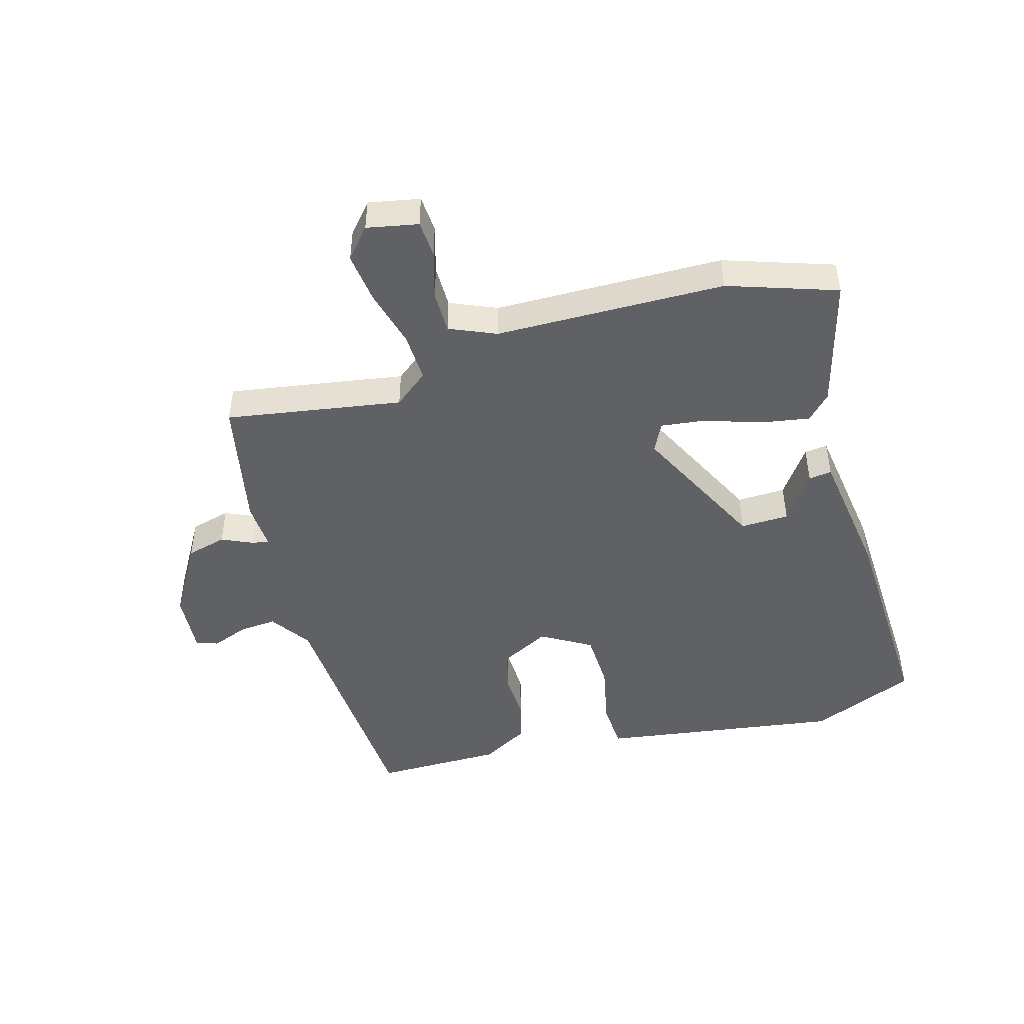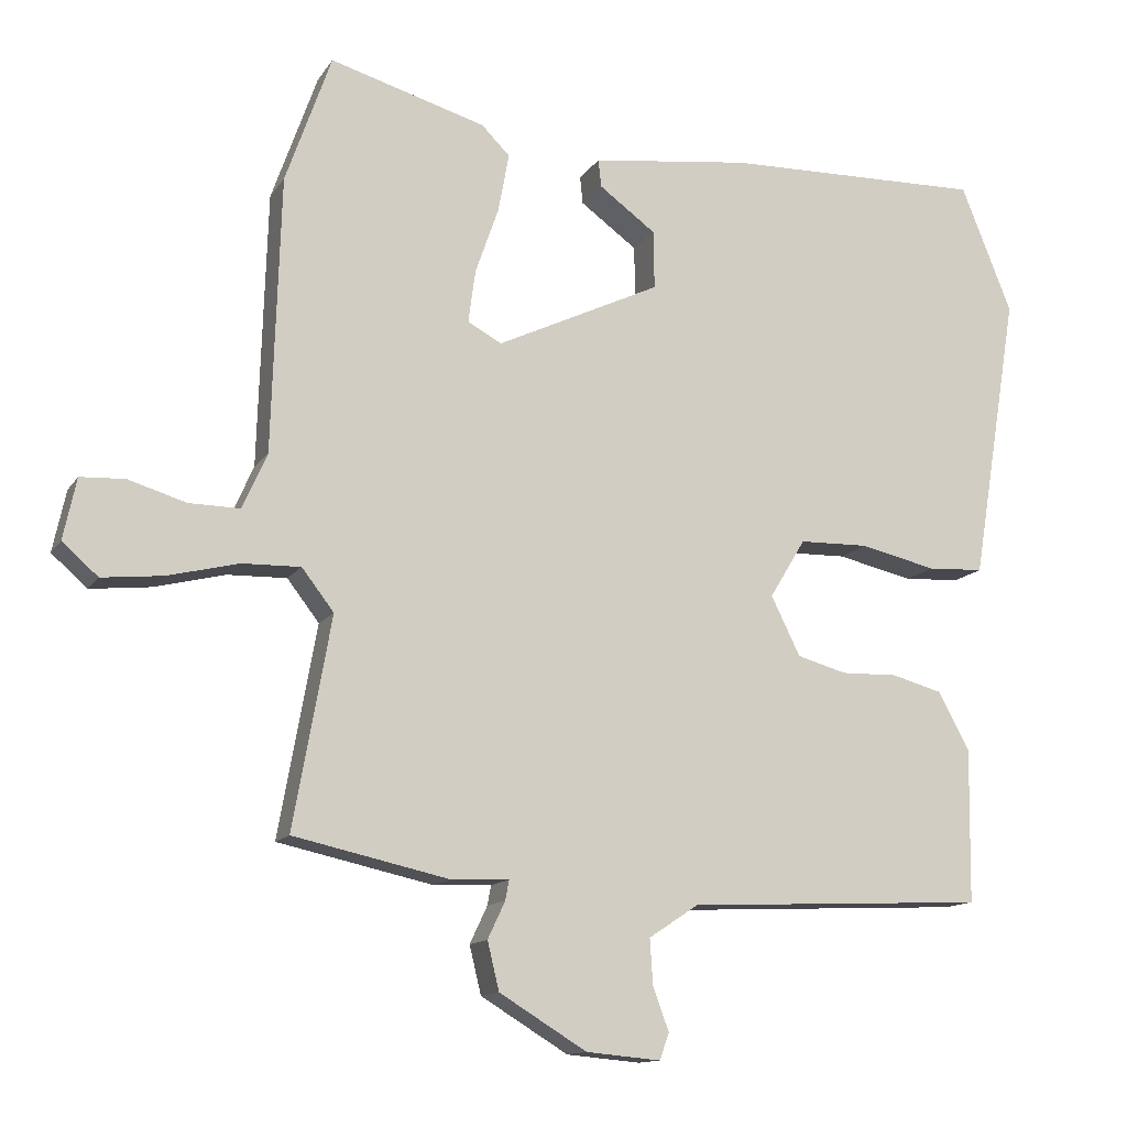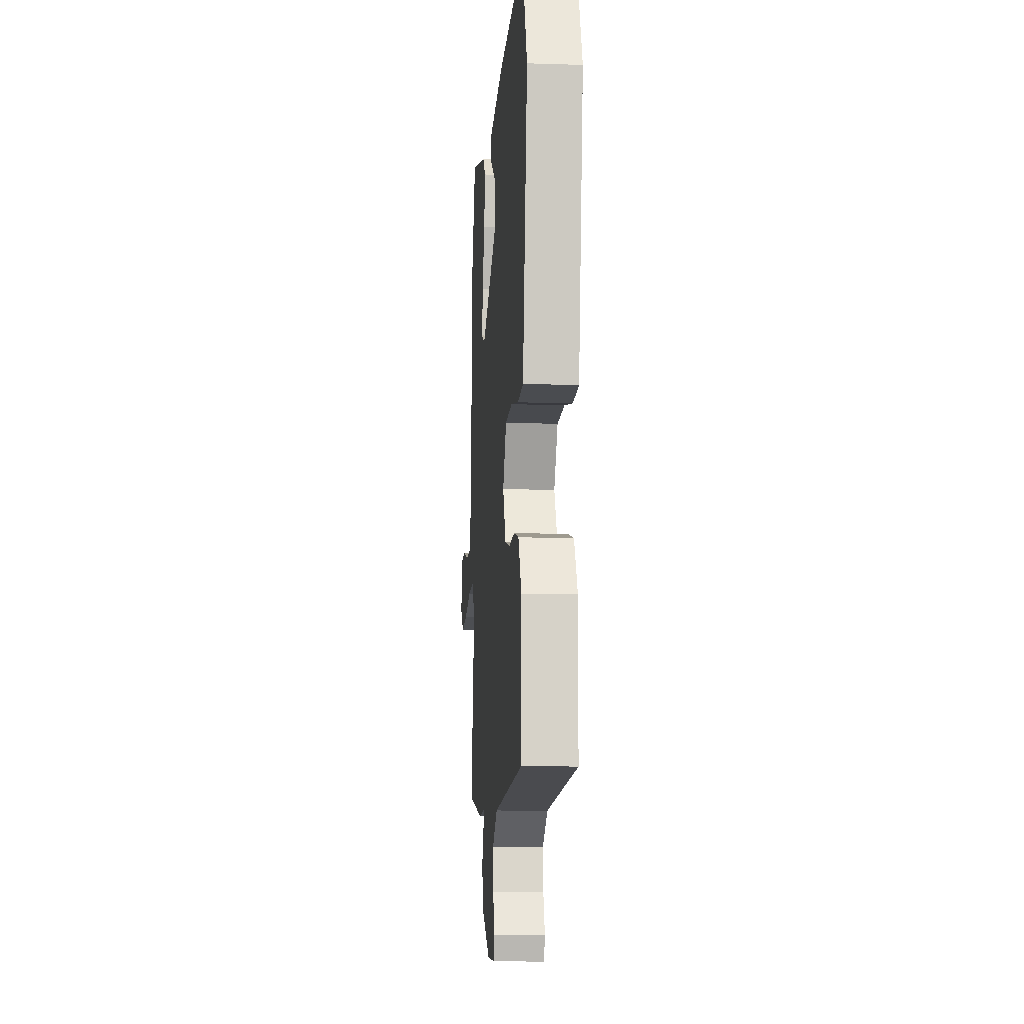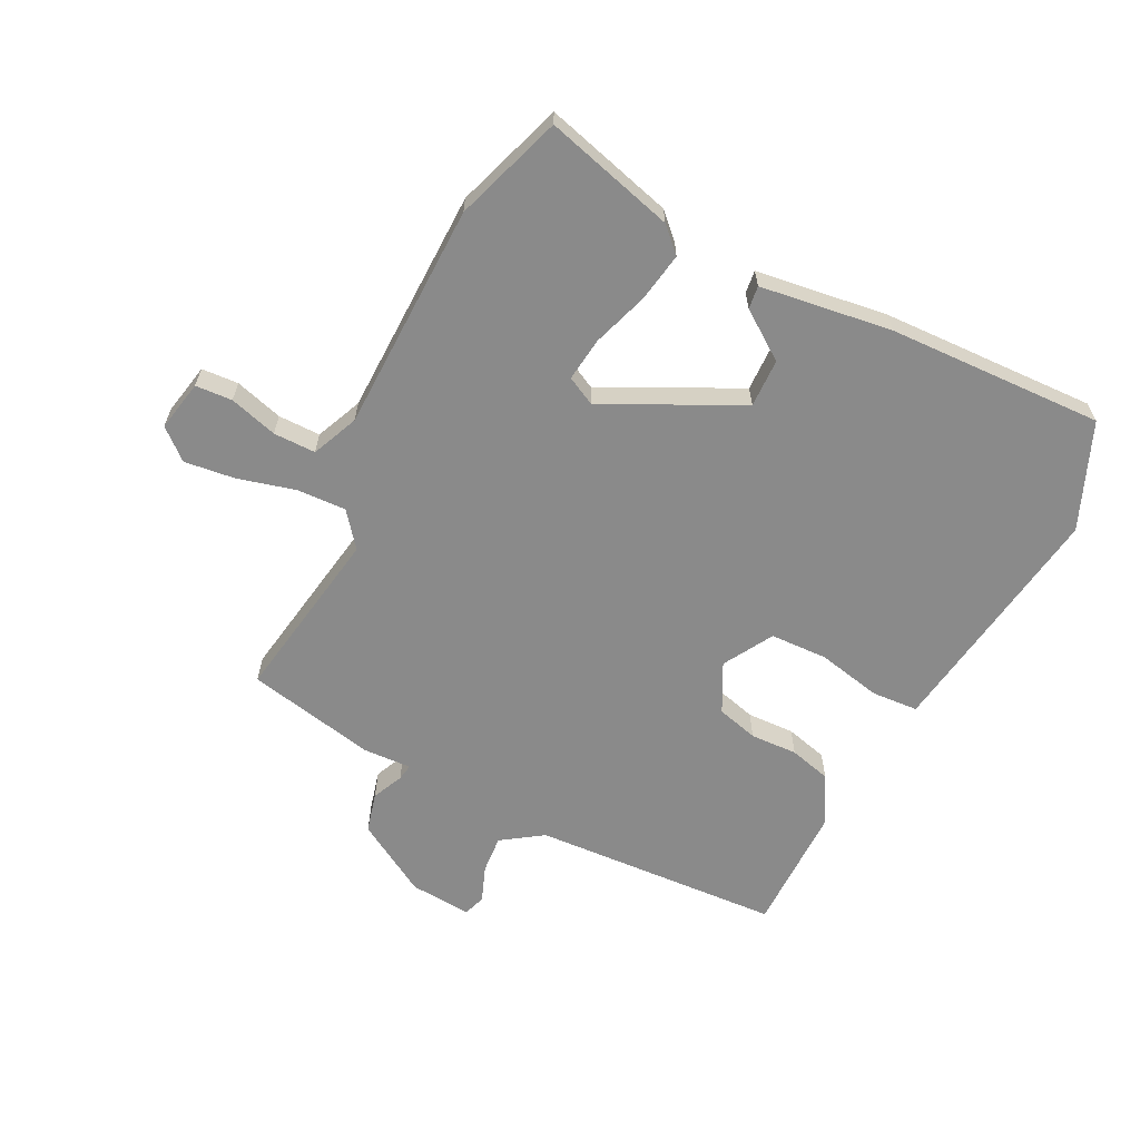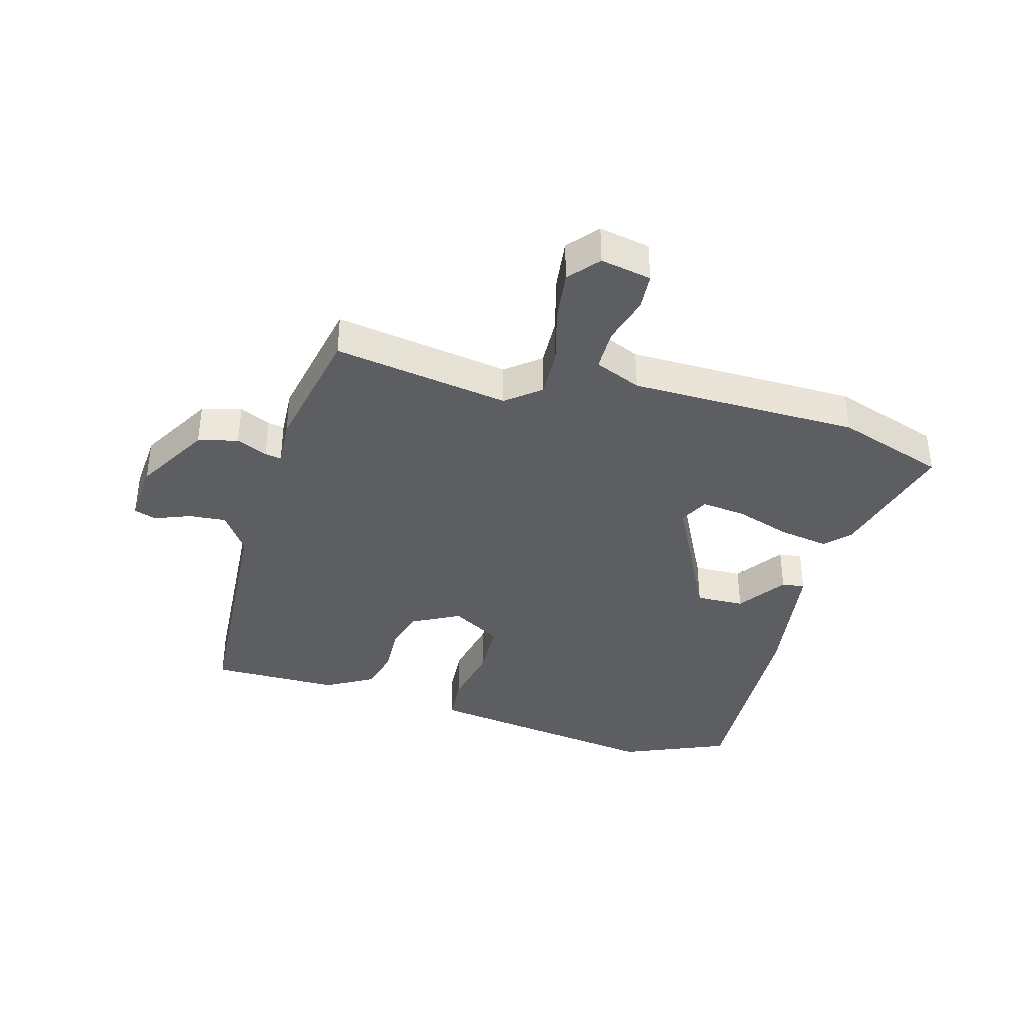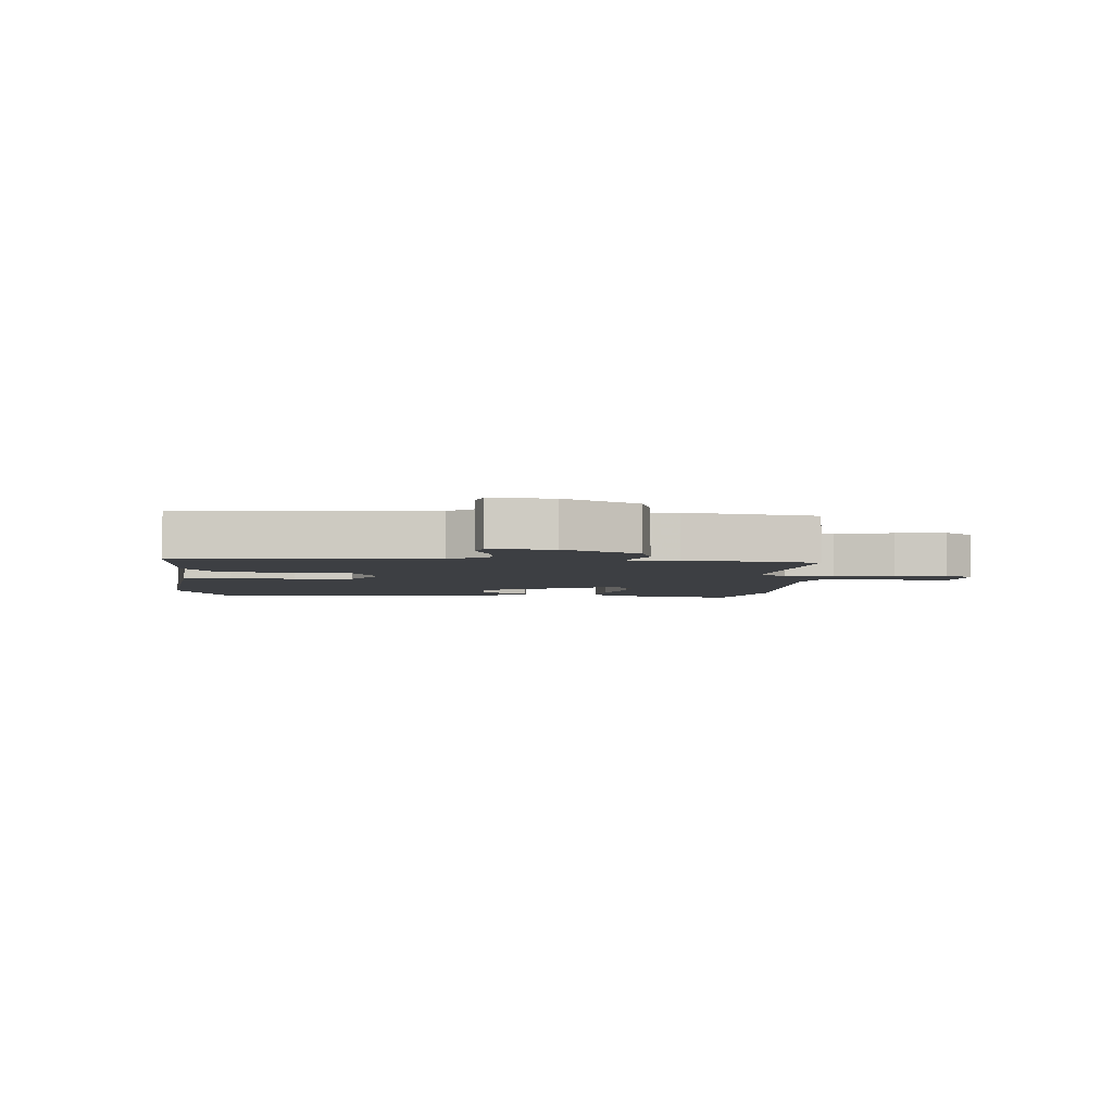
<metadata>
{"format":"obj","ext":"obj","renderer":"f3d","projection":"perspective","resolution":1024,"background":"white","views":[{"elev":-47.0,"azim":-73.2,"up":"+Y"},{"elev":-13.0,"azim":-21.0,"up":"+Z"},{"elev":-11.7,"azim":85.5,"up":"+Z"},{"elev":-63.4,"azim":-25.9,"up":"+Y"},{"elev":-38.0,"azim":-104.5,"up":"+Y"},{"elev":-3.9,"azim":178.1,"up":"+Y"}]}
</metadata>
<code>
v -0.534 0.07 0.404
v -0.471 0.07 0.582
v -0.257 0.07 0.52
v -0.218 0.07 0.481
v -0.233 0.07 0.4
v -0.265 0.07 0.309
v -0.275 0.07 0.236
v -0.228 0.07 0.211
v -0.003 0.07 0.318
v -0.004 0.07 0.398
v -0.082 0.07 0.455
v -0.086 0.07 0.493
v 0.132 0.07 0.52
v 0.489 0.07 0.528
v 0.559 0.07 0.353
v 0.508 0.07 0.042
v 0.494 0.07 -0.043
v 0.417 0.07 -0.047
v 0.312 0.07 -0.023
v 0.217 0.07 -0.025
v 0.168 0.07 -0.106
v 0.208 0.07 -0.187
v 0.276 0.07 -0.206
v 0.354 0.07 -0.204
v 0.423 0.07 -0.223
v 0.466 0.07 -0.302
v 0.463 0.07 -0.514
v 0.051 0.07 -0.533
v -0.017 0.07 -0.578
v -0.013 0.07 -0.64
v 0.009 0.07 -0.7
v -0.004 0.07 -0.736
v -0.106 0.07 -0.727
v -0.226 0.07 -0.654
v -0.242 0.07 -0.588
v -0.218 0.07 -0.537
v -0.213 0.07 -0.51
v -0.292 0.07 -0.513
v -0.506 0.07 -0.466
v -0.454 0.07 -0.177
v -0.498 0.07 -0.12
v -0.579 0.07 -0.122
v -0.675 0.07 -0.146
v -0.759 0.07 -0.155
v -0.808 0.07 -0.112
v -0.79 0.07 -0.028
v -0.729 0.07 -0.025
v -0.65 0.07 -0.049
v -0.58 0.07 -0.05
v -0.546 0.07 0.026
v -0.534 0 0.404
v -0.471 0 0.582
v -0.257 0 0.52
v -0.218 0 0.481
v -0.233 0 0.4
v -0.265 0 0.309
v -0.275 0 0.236
v -0.228 0 0.211
v -0.003 0 0.318
v -0.004 0 0.398
v -0.082 0 0.455
v -0.086 0 0.493
v 0.132 0 0.52
v 0.489 0 0.528
v 0.559 0 0.353
v 0.508 0 0.042
v 0.494 0 -0.043
v 0.417 0 -0.047
v 0.312 0 -0.023
v 0.217 0 -0.025
v 0.168 0 -0.106
v 0.208 0 -0.187
v 0.276 0 -0.206
v 0.354 0 -0.204
v 0.423 0 -0.223
v 0.466 0 -0.302
v 0.463 0 -0.514
v 0.051 0 -0.533
v -0.017 0 -0.578
v -0.013 0 -0.64
v 0.009 0 -0.7
v -0.004 0 -0.736
v -0.106 0 -0.727
v -0.226 0 -0.654
v -0.242 0 -0.588
v -0.218 0 -0.537
v -0.213 0 -0.51
v -0.292 0 -0.513
v -0.506 0 -0.466
v -0.454 0 -0.177
v -0.498 0 -0.12
v -0.579 0 -0.122
v -0.675 0 -0.146
v -0.759 0 -0.155
v -0.808 0 -0.112
v -0.79 0 -0.028
v -0.729 0 -0.025
v -0.65 0 -0.049
v -0.58 0 -0.05
v -0.546 0 0.026
f 45 46 47 48
f 45 48 49
f 42 43 44 45
f 41 42 45 49
f 37 38 39 40
f 33 34 35 36
f 33 36 37
f 30 31 32 33
f 29 30 33 37
f 28 29 37 40
f 23 24 25 26
f 22 23 26 27
f 16 17 18 19
f 16 19 20
f 15 16 20
f 14 15 20
f 13 14 20 21
f 10 11 12 13
f 9 10 13 21
f 3 4 5 6
f 3 6 7
f 50 1 2 3
f 41 49 50 3
f 22 27 28 40
f 21 22 40 41
f 8 9 21 41
f 7 8 41
f 3 7 41
f 98 97 96 95
f 99 98 95
f 95 94 93 92
f 99 95 92 91
f 90 89 88 87
f 86 85 84 83
f 87 86 83
f 83 82 81 80
f 87 83 80 79
f 90 87 79 78
f 76 75 74 73
f 77 76 73 72
f 69 68 67 66
f 70 69 66
f 70 66 65
f 70 65 64
f 71 70 64 63
f 63 62 61 60
f 71 63 60 59
f 56 55 54 53
f 57 56 53
f 53 52 51 100
f 53 100 99 91
f 90 78 77 72
f 91 90 72 71
f 91 71 59 58
f 91 58 57
f 91 57 53
f 1 51 52 2
f 2 52 53 3
f 3 53 54 4
f 4 54 55 5
f 5 55 56 6
f 6 56 57 7
f 7 57 58 8
f 8 58 59 9
f 9 59 60 10
f 10 60 61 11
f 11 61 62 12
f 12 62 63 13
f 13 63 64 14
f 14 64 65 15
f 15 65 66 16
f 16 66 67 17
f 17 67 68 18
f 18 68 69 19
f 19 69 70 20
f 20 70 71 21
f 21 71 72 22
f 22 72 73 23
f 23 73 74 24
f 24 74 75 25
f 25 75 76 26
f 26 76 77 27
f 27 77 78 28
f 28 78 79 29
f 29 79 80 30
f 30 80 81 31
f 31 81 82 32
f 32 82 83 33
f 33 83 84 34
f 34 84 85 35
f 35 85 86 36
f 36 86 87 37
f 37 87 88 38
f 38 88 89 39
f 39 89 90 40
f 40 90 91 41
f 41 91 92 42
f 42 92 93 43
f 43 93 94 44
f 44 94 95 45
f 45 95 96 46
f 46 96 97 47
f 47 97 98 48
f 48 98 99 49
f 49 99 100 50
f 50 100 51 1

</code>
